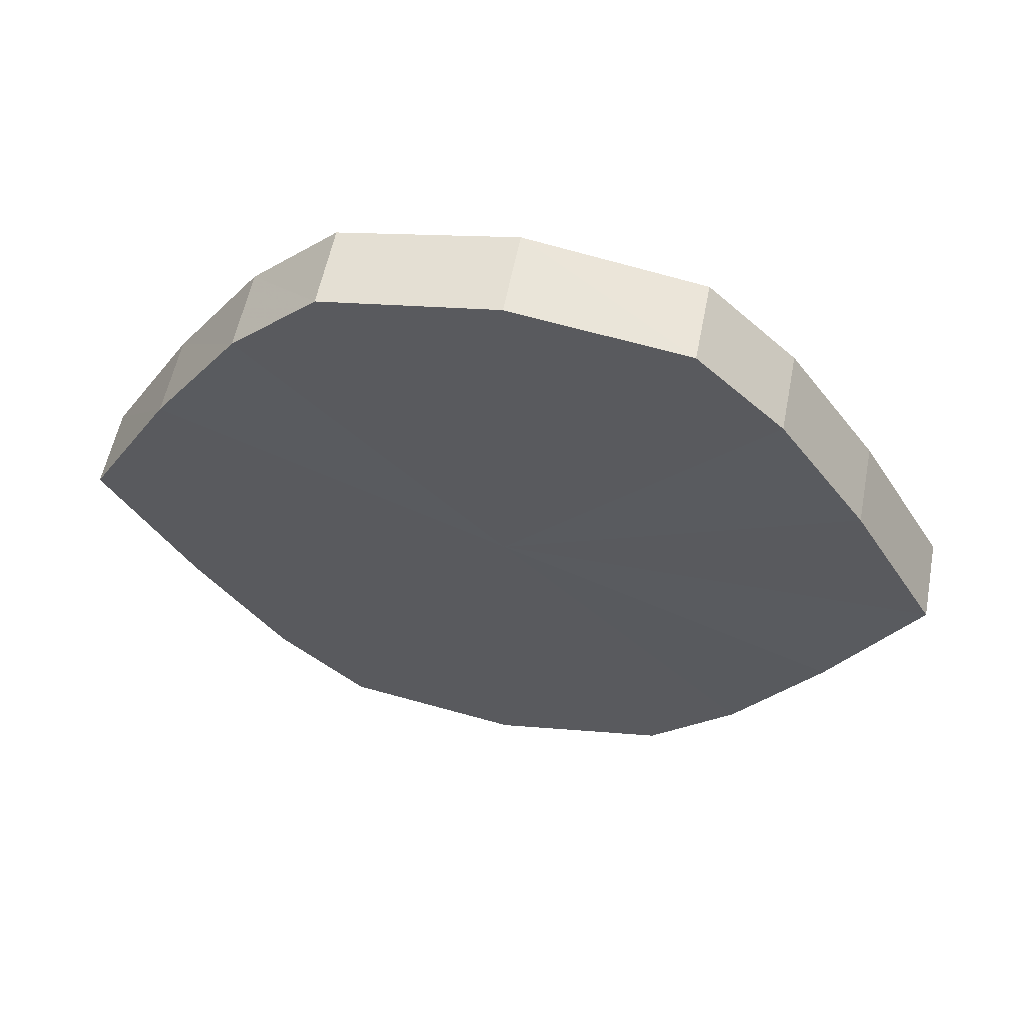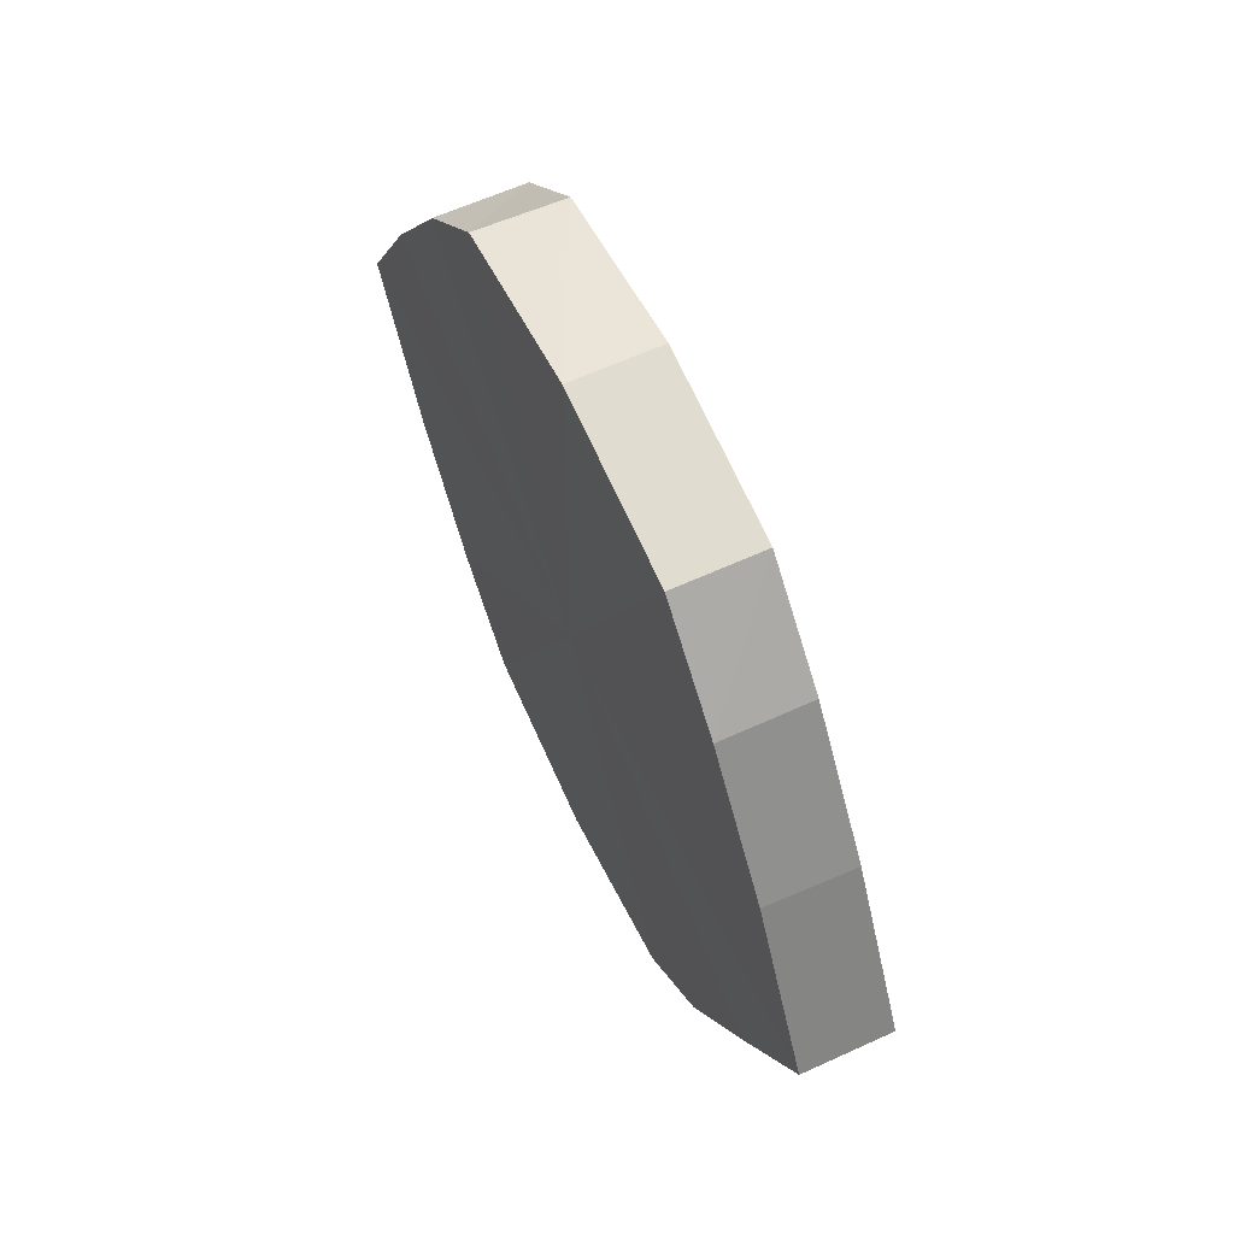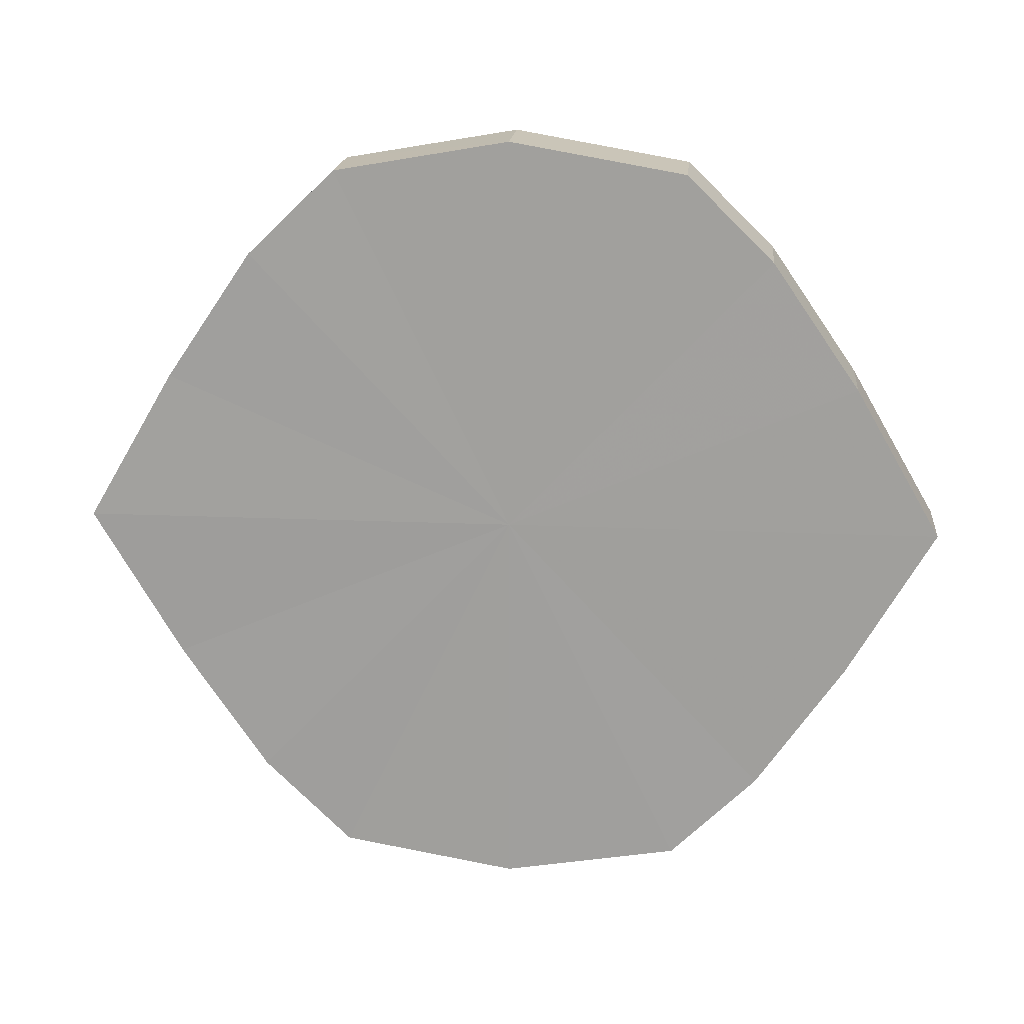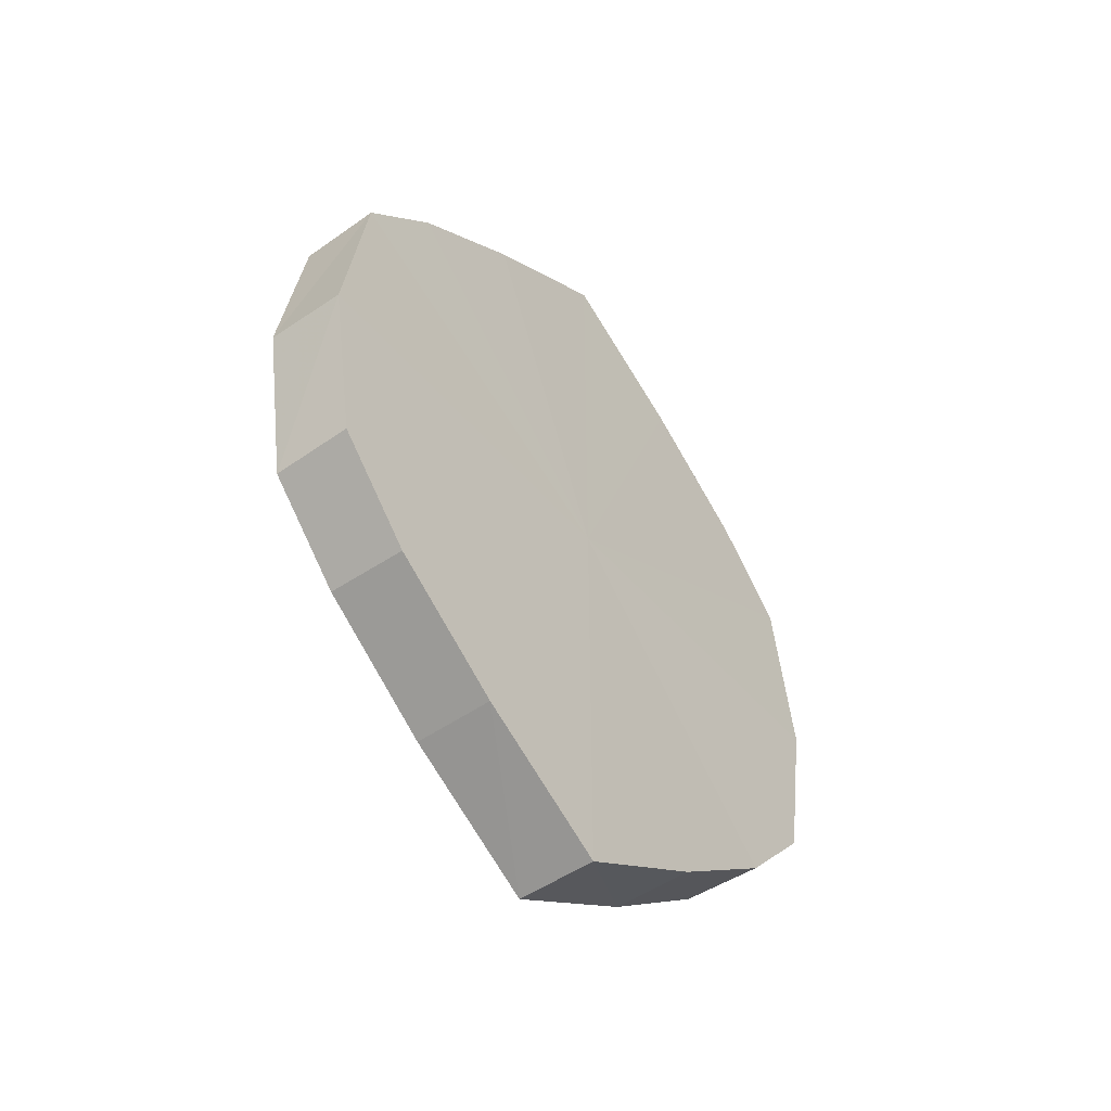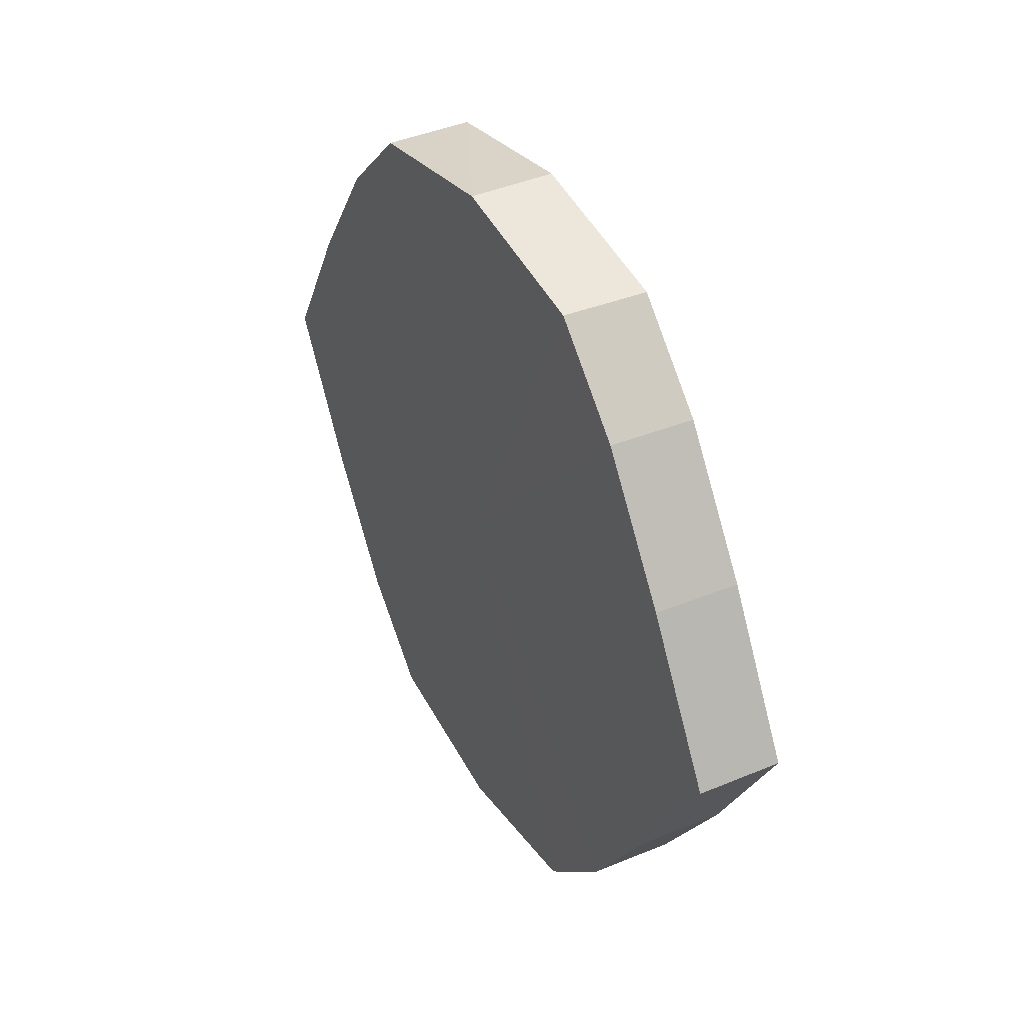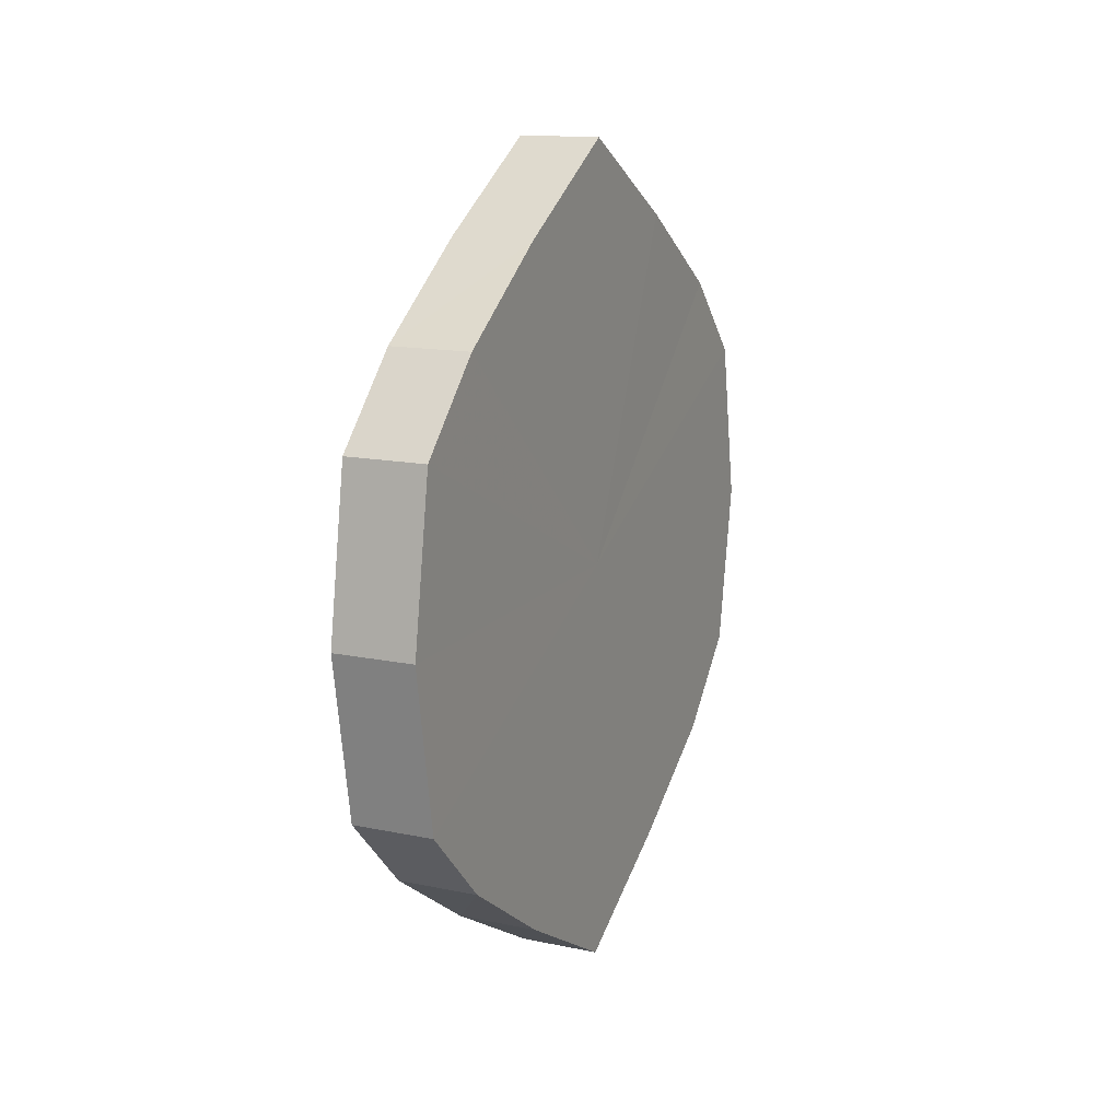
<metadata>
{"format":"obj","ext":"obj","renderer":"f3d","projection":"perspective","resolution":1024,"background":"white","views":[{"elev":56.6,"azim":-79.1,"up":"+Z"},{"elev":61.6,"azim":-25.1,"up":"+Z"},{"elev":17.5,"azim":95.2,"up":"+Z"},{"elev":-47.8,"azim":37.9,"up":"+Y"},{"elev":38.9,"azim":151.7,"up":"+Z"},{"elev":14.3,"azim":-154.9,"up":"+Y"}]}
</metadata>
<code>
o 1147
v 2175 1876 7.499
v 2175 1876 7.496
v 2175 1876 7.499
v 2175 1876 7.486
v 2175 1876 7.496
v 2175 1876 7.496
v 2175 1876 7.496
v 2175 1876 7.472
v 2175 1876 7.486
v 2175 1876 7.486
v 2175 1876 7.486
v 2175 1876 7.455
v 2175 1876 7.472
v 2175 1876 7.472
v 2175 1876 7.472
v 2175 1876 7.437
v 2175 1876 7.455
v 2175 1876 7.455
v 2175 1876 7.455
v 2175 1876 7.423
v 2175 1876 7.437
v 2175 1876 7.437
v 2175 1876 7.437
v 2175 1876 7.413
v 2175 1876 7.423
v 2175 1876 7.423
v 2175 1876 7.423
v 2175 1876 7.41
v 2175 1876 7.413
v 2175 1876 7.413
v 2175 1876 7.413
v 2175 1876 7.41
v 2175 1876 7.499
v 2175 1876 7.496
v 2175 1876 7.496
v 2175 1876 7.486
v 2175 1876 7.486
v 2175 1876 7.496
v 2175 1876 7.499
v 2175 1876 7.486
v 2175 1876 7.496
v 2175 1876 7.472
v 2175 1876 7.472
v 2175 1876 7.472
v 2175 1876 7.486
v 2175 1876 7.455
v 2175 1876 7.472
v 2175 1876 7.455
v 2175 1876 7.455
v 2175 1876 7.437
v 2175 1876 7.455
v 2175 1876 7.423
v 2175 1876 7.437
v 2175 1876 7.437
v 2175 1876 7.437
v 2175 1876 7.413
v 2175 1876 7.423
v 2175 1876 7.41
v 2175 1876 7.413
v 2175 1876 7.423
v 2175 1876 7.423
v 2175 1876 7.413
v 2175 1876 7.41
v 2175 1876 7.413
v 2175 1876 7.455
v 2175 1876 7.496
v 2175 1876 7.499
v 2175 1876 7.486
v 2175 1876 7.496
v 2175 1876 7.472
v 2175 1876 7.486
v 2175 1876 7.455
v 2175 1876 7.472
v 2175 1876 7.437
v 2175 1876 7.455
v 2175 1876 7.423
v 2175 1876 7.437
v 2175 1876 7.413
v 2175 1876 7.423
v 2175 1876 7.41
v 2175 1876 7.413
v 2175 1876 7.455
v 2175 1876 7.499
v 2175 1876 7.496
v 2175 1876 7.496
v 2175 1876 7.486
v 2175 1876 7.486
v 2175 1876 7.472
v 2175 1876 7.472
v 2175 1876 7.455
v 2175 1876 7.455
v 2175 1876 7.437
v 2175 1876 7.437
v 2175 1876 7.423
v 2175 1876 7.423
v 2175 1876 7.413
v 2175 1876 7.413
v 2175 1876 7.41
f 1 2 3
f 2 4 5
f 6 1 7
f 4 8 9
f 10 6 11
f 8 12 13
f 14 10 15
f 12 16 17
f 18 14 19
f 16 20 21
f 22 18 23
f 20 24 25
f 26 22 27
f 24 28 29
f 30 26 31
f 28 30 32
f 33 34 35
f 35 36 37
f 38 39 33
f 40 41 38
f 37 42 43
f 44 45 40
f 46 47 44
f 43 48 49
f 50 51 46
f 52 53 50
f 49 54 55
f 56 57 52
f 58 59 56
f 55 60 61
f 62 63 58
f 61 64 62
f 65 66 67
f 65 68 66
f 65 67 69
f 65 70 68
f 65 69 71
f 65 72 70
f 65 71 73
f 65 74 72
f 65 73 75
f 65 76 74
f 65 75 77
f 65 78 76
f 65 77 79
f 65 80 78
f 65 79 81
f 65 81 80
f 82 83 84
f 82 85 83
f 82 84 86
f 82 87 85
f 82 86 88
f 82 89 87
f 82 88 90
f 82 91 89
f 82 90 92
f 82 93 91
f 82 92 94
f 82 95 93
f 82 94 96
f 82 97 95
f 82 96 98
f 82 98 97

</code>
